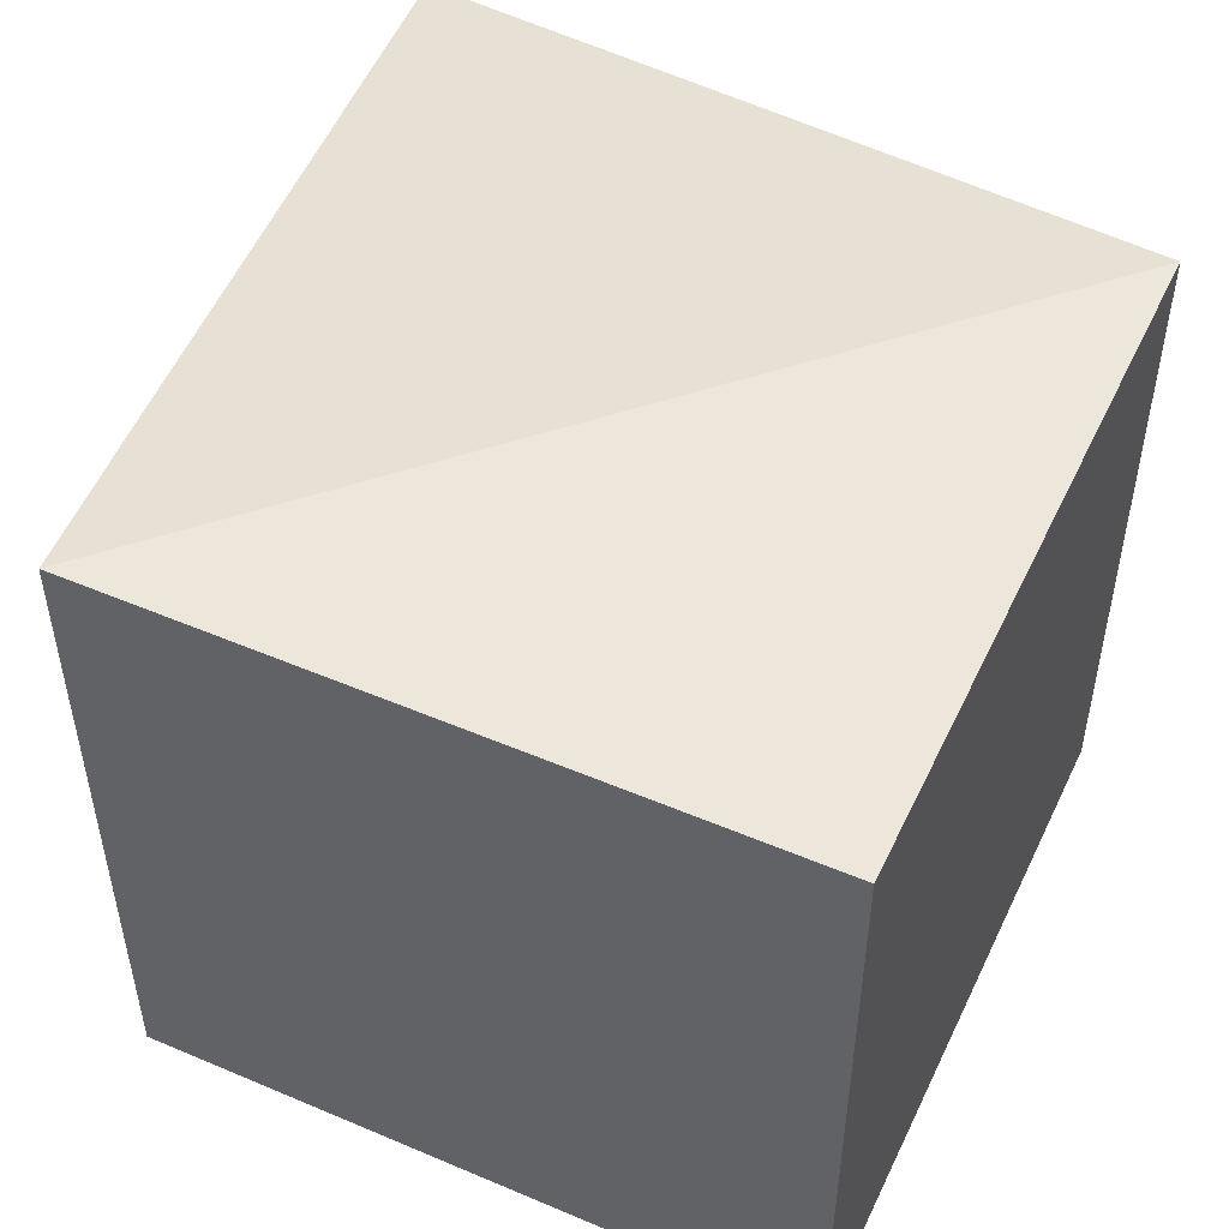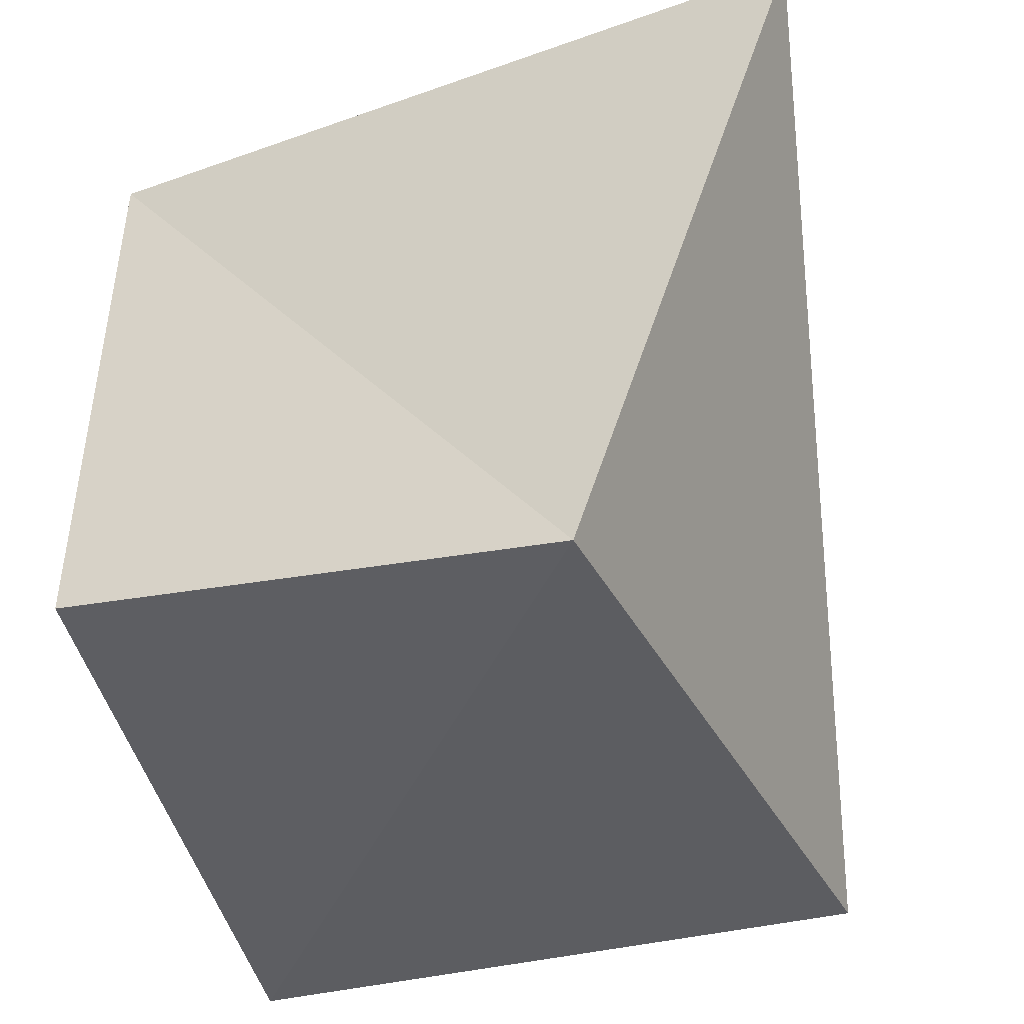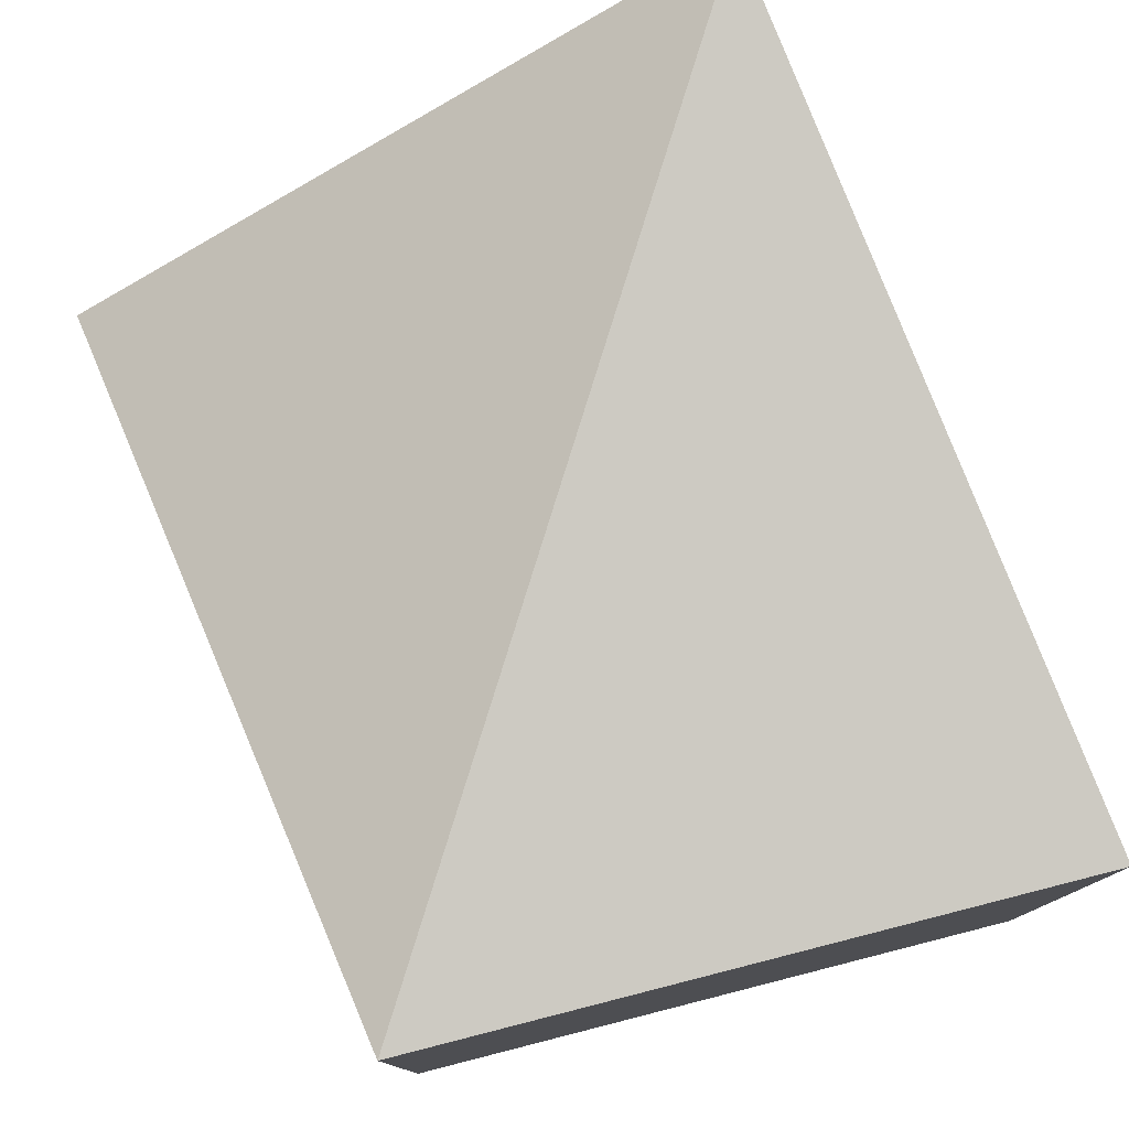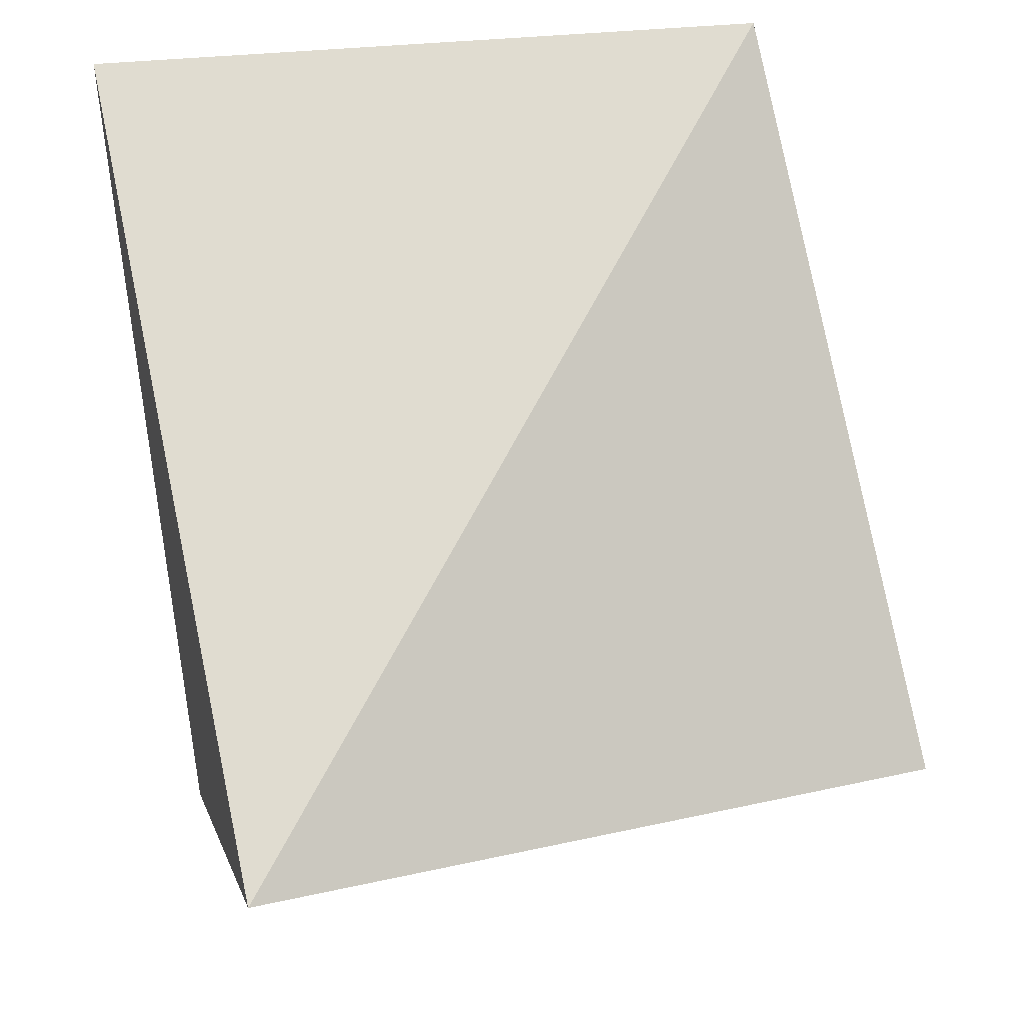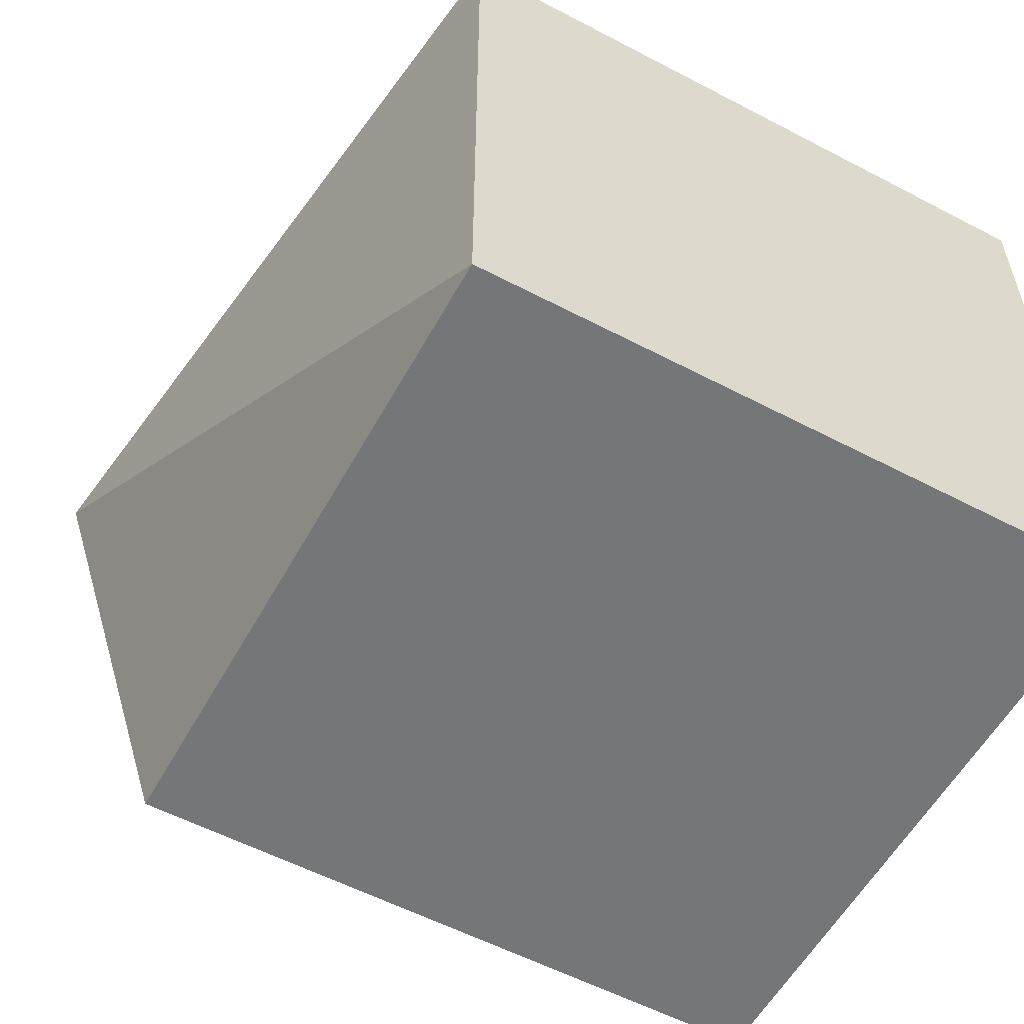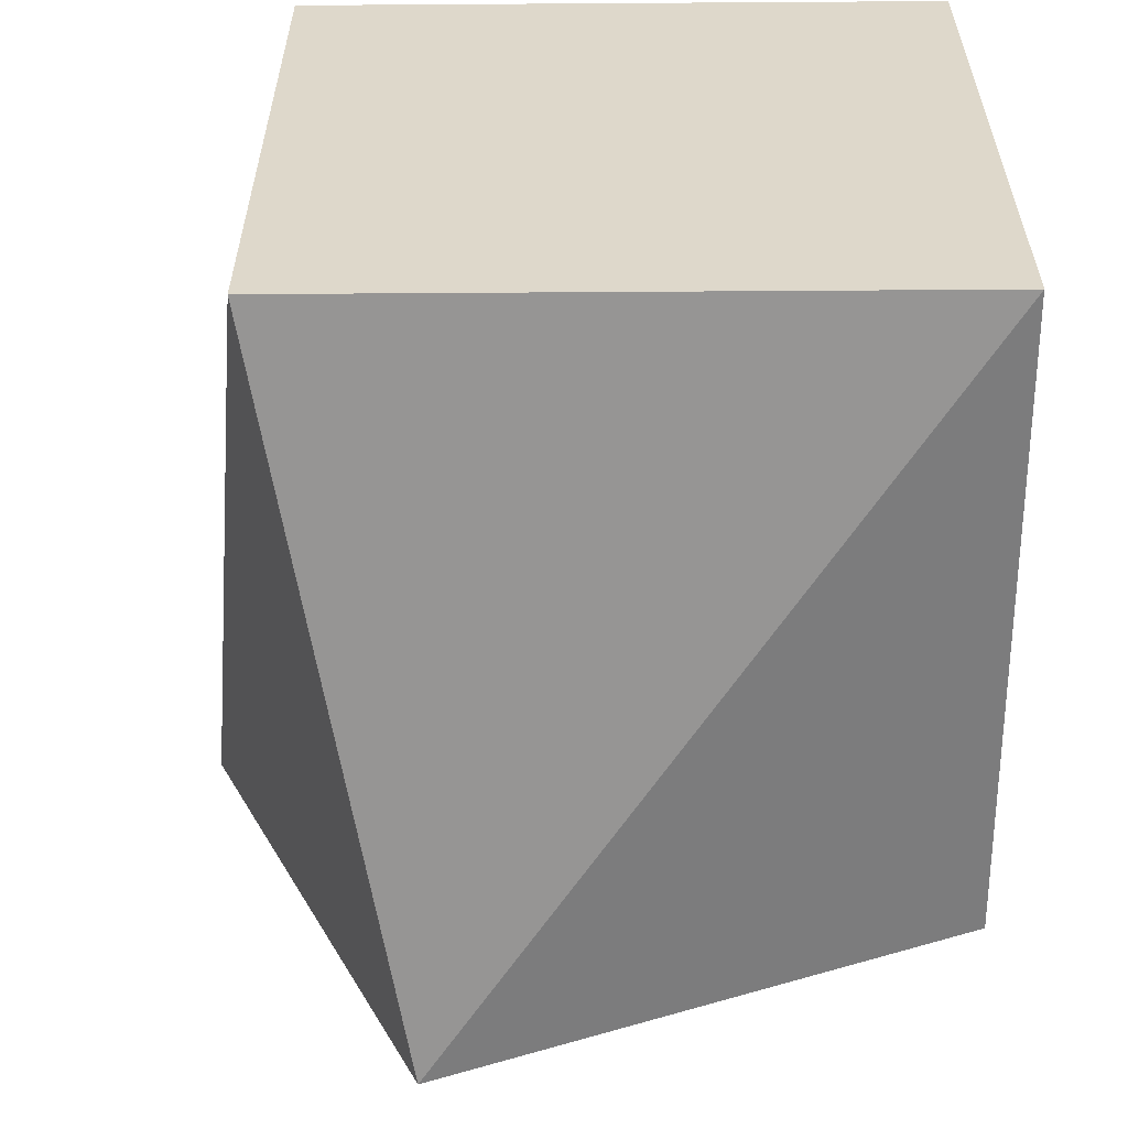
<metadata>
{"format":"obj","ext":"obj","renderer":"f3d","projection":"perspective","resolution":1024,"background":"white","views":[{"elev":51.0,"azim":-65.1,"up":"+Z"},{"elev":-46.2,"azim":104.3,"up":"+Z"},{"elev":78.7,"azim":-104.3,"up":"+Y"},{"elev":77.7,"azim":86.2,"up":"+Y"},{"elev":-56.7,"azim":-118.7,"up":"+Y"},{"elev":-58.3,"azim":-89.6,"up":"+Z"}]}
</metadata>
<code>
o Cube
v 1 -1 -1
v 1 -1 1
v -1 -1 1
v -1 -1 -1
v 1.247 0.5951 -1.362
v 1.576 1.37 0.6088
v -1 1 1
v -1 1 -1
f 2 4 1
f 8 6 5
f 5 2 1
f 2 7 3
f 3 8 4
f 5 4 8
f 2 3 4
f 8 7 6
f 5 6 2
f 2 6 7
f 3 7 8
f 5 1 4

</code>
